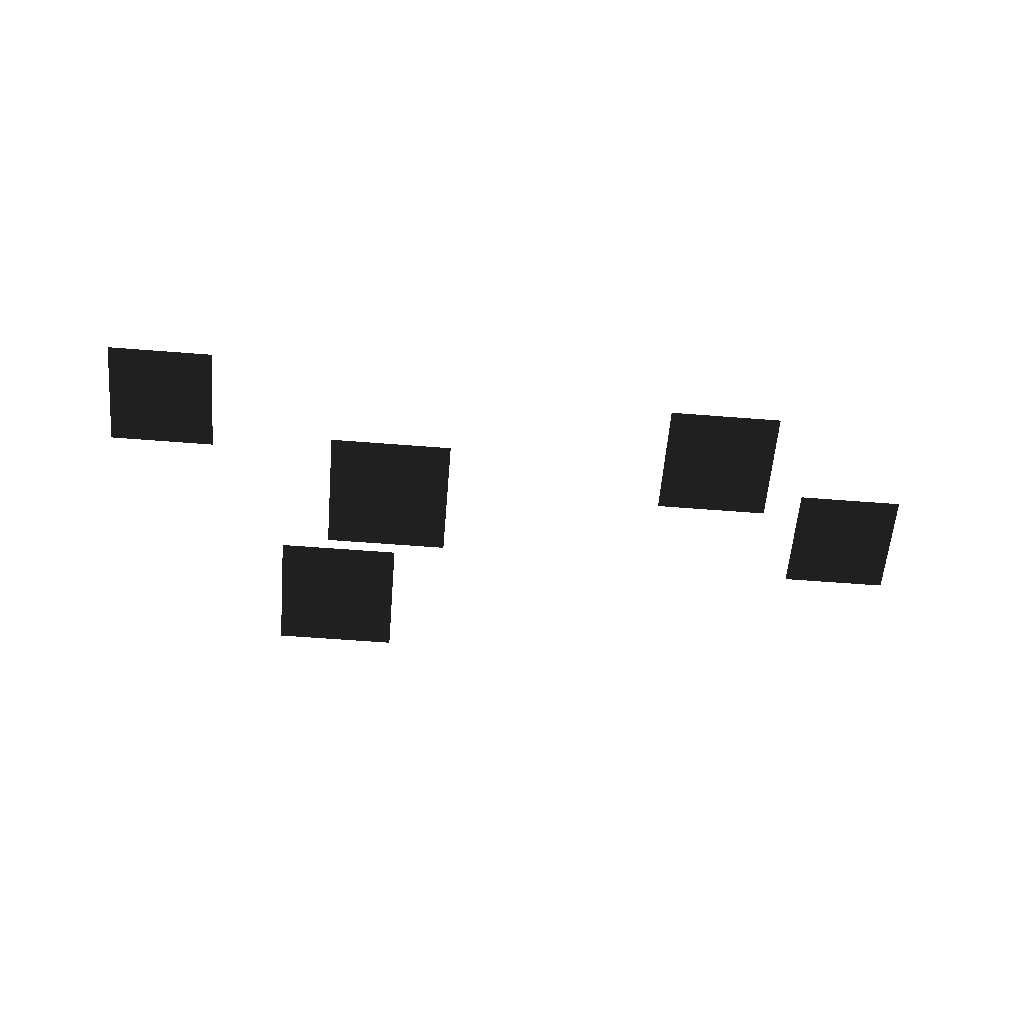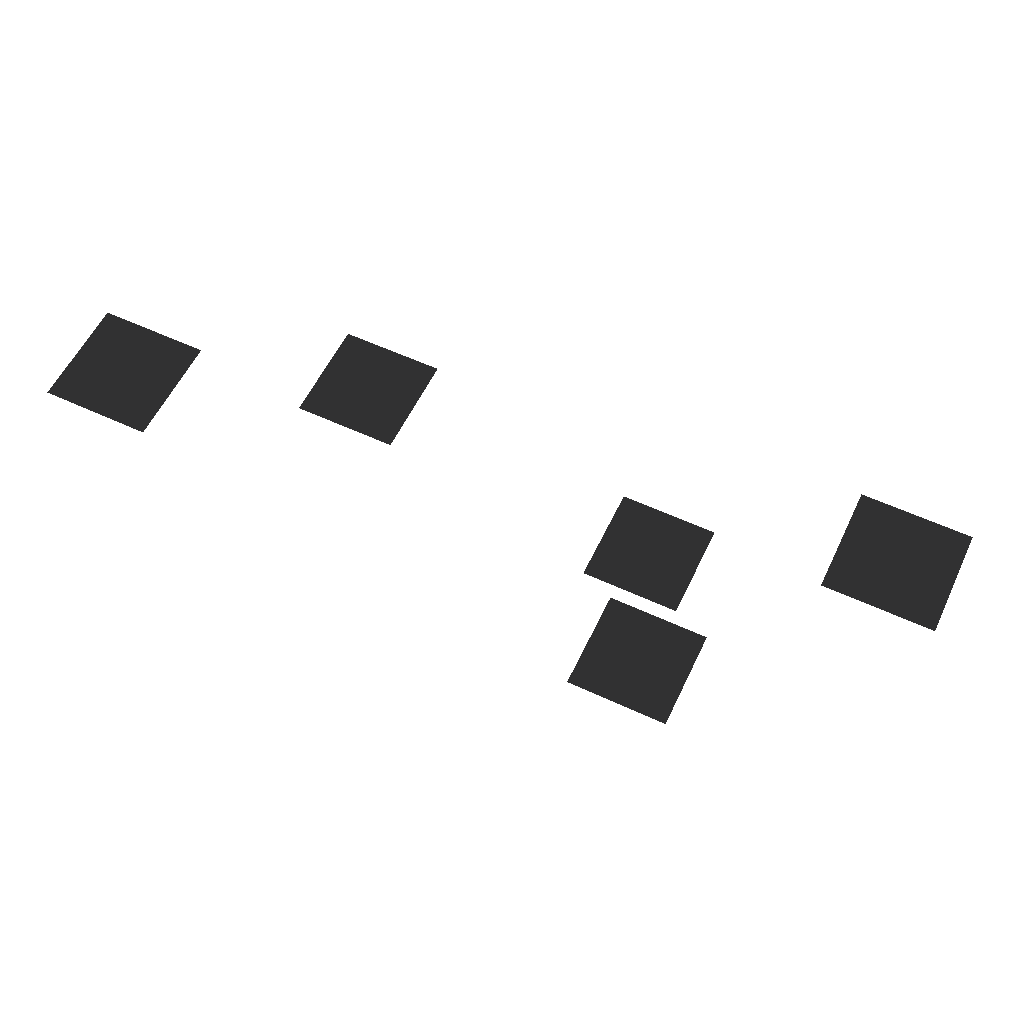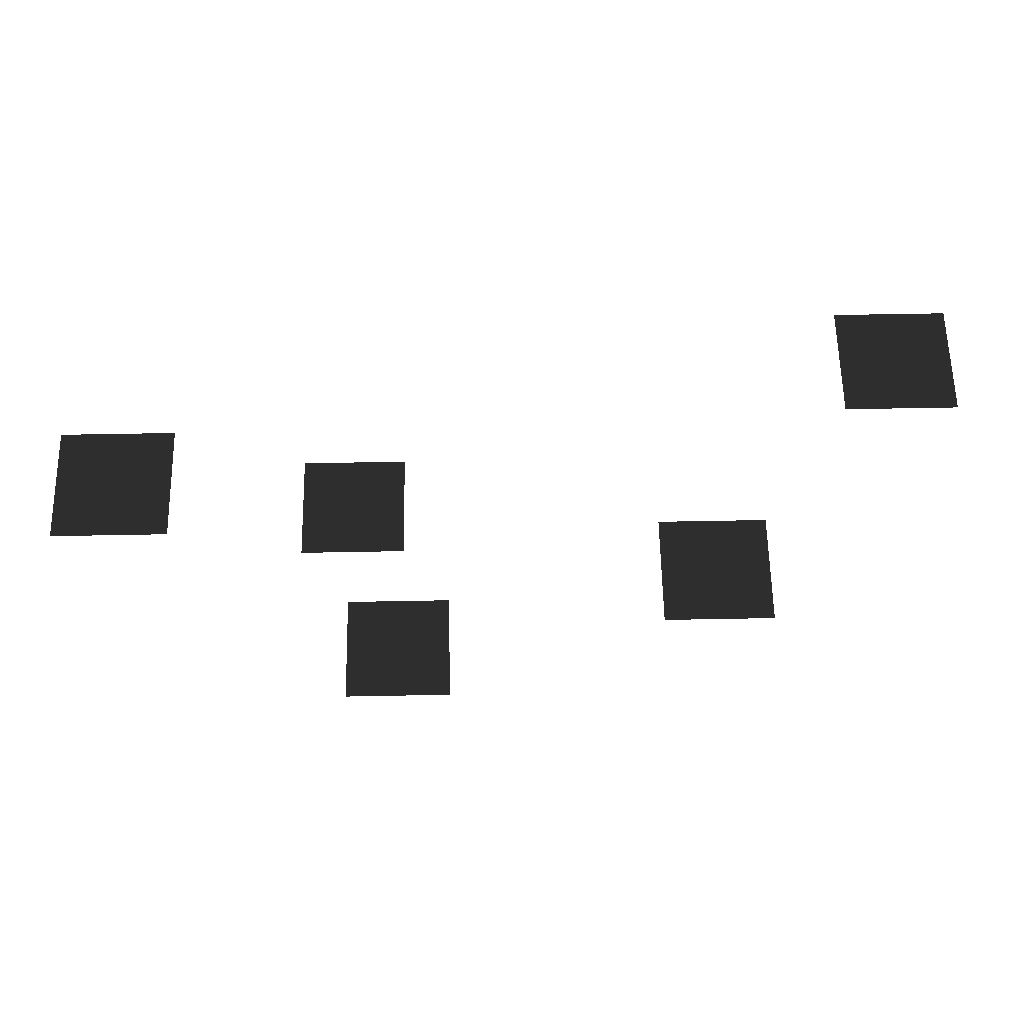
<metadata>
{"format":"obj","ext":"obj","renderer":"f3d","projection":"perspective","resolution":1024,"background":"white","views":[{"elev":-58.1,"azim":175.3,"up":"+Z"},{"elev":58.3,"azim":25.6,"up":"+Z"},{"elev":62.5,"azim":178.9,"up":"+Z"}]}
</metadata>
<code>
v -0.6418 2.403 -0.0079
v -0.6418 2.203 -0.0079
v -0.8418 2.403 -0.0079
v -0.8418 2.203 -0.0079
v 0.7452 2.628 -0.0079
v 0.7452 2.428 -0.0079
v 0.5452 2.628 -0.0079
v 0.5452 2.428 -0.0079
v 0.363 2.468 -0.4128
v 0.363 2.268 -0.4128
v 0.163 2.468 -0.4128
v 0.163 2.268 -0.4128
v -0.3207 2.701 -0.2422
v -0.3207 2.501 -0.2422
v -0.5207 2.701 -0.2422
v -0.5207 2.501 -0.2422
v 0.2769 2.738 -0.4935
v 0.2769 2.538 -0.4935
v 0.0769 2.738 -0.4935
v 0.0769 2.538 -0.4935
g Group_001
f 1 2 4 3
g Group_002
f 5 6 8 7
g Group_003
f 9 10 12 11
g Group_004
f 13 14 16 15
g Group_005
f 17 18 20 19

</code>
